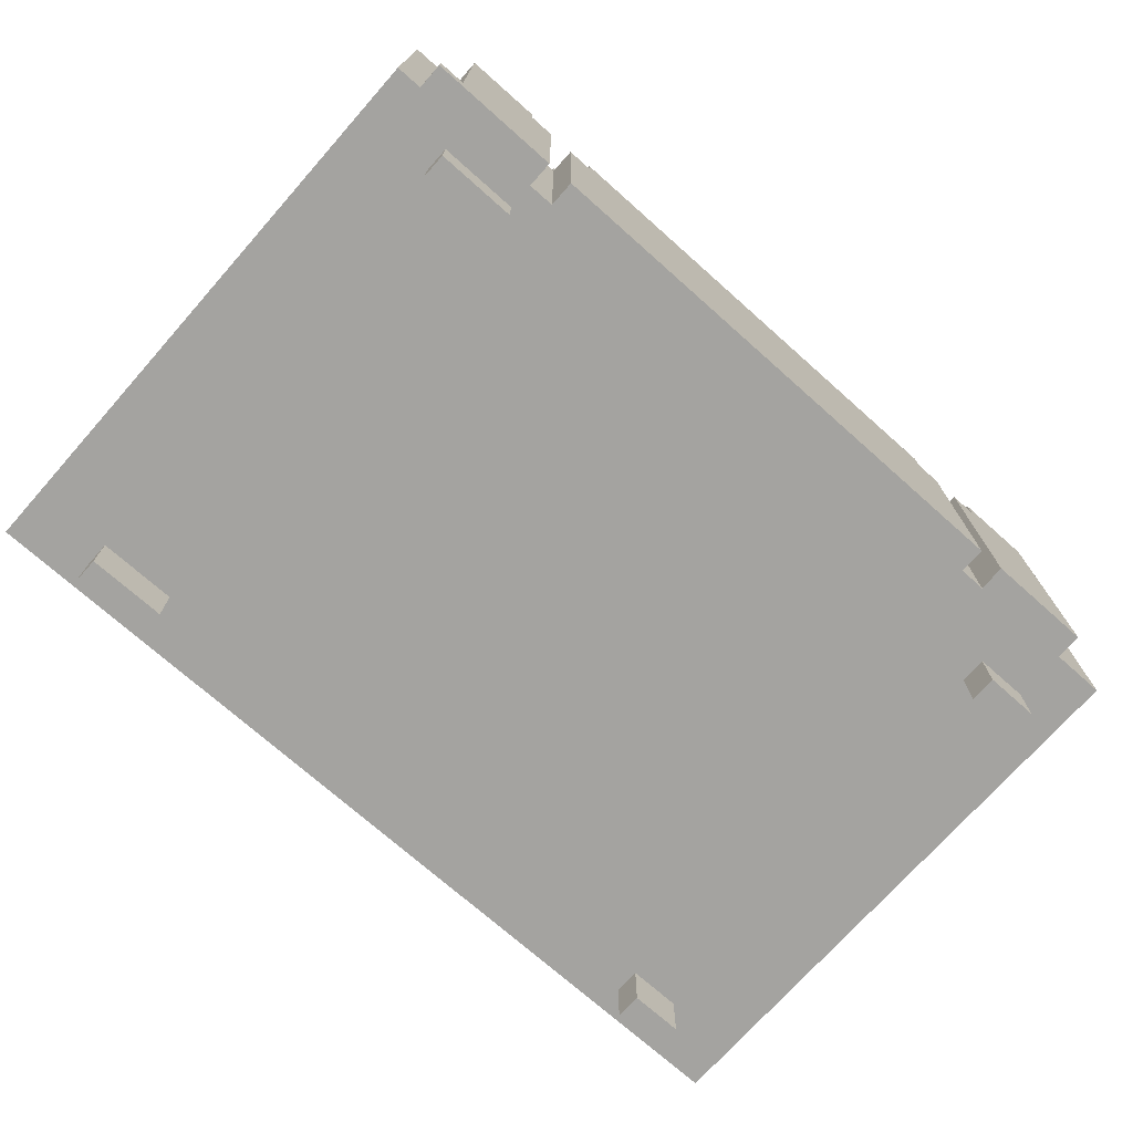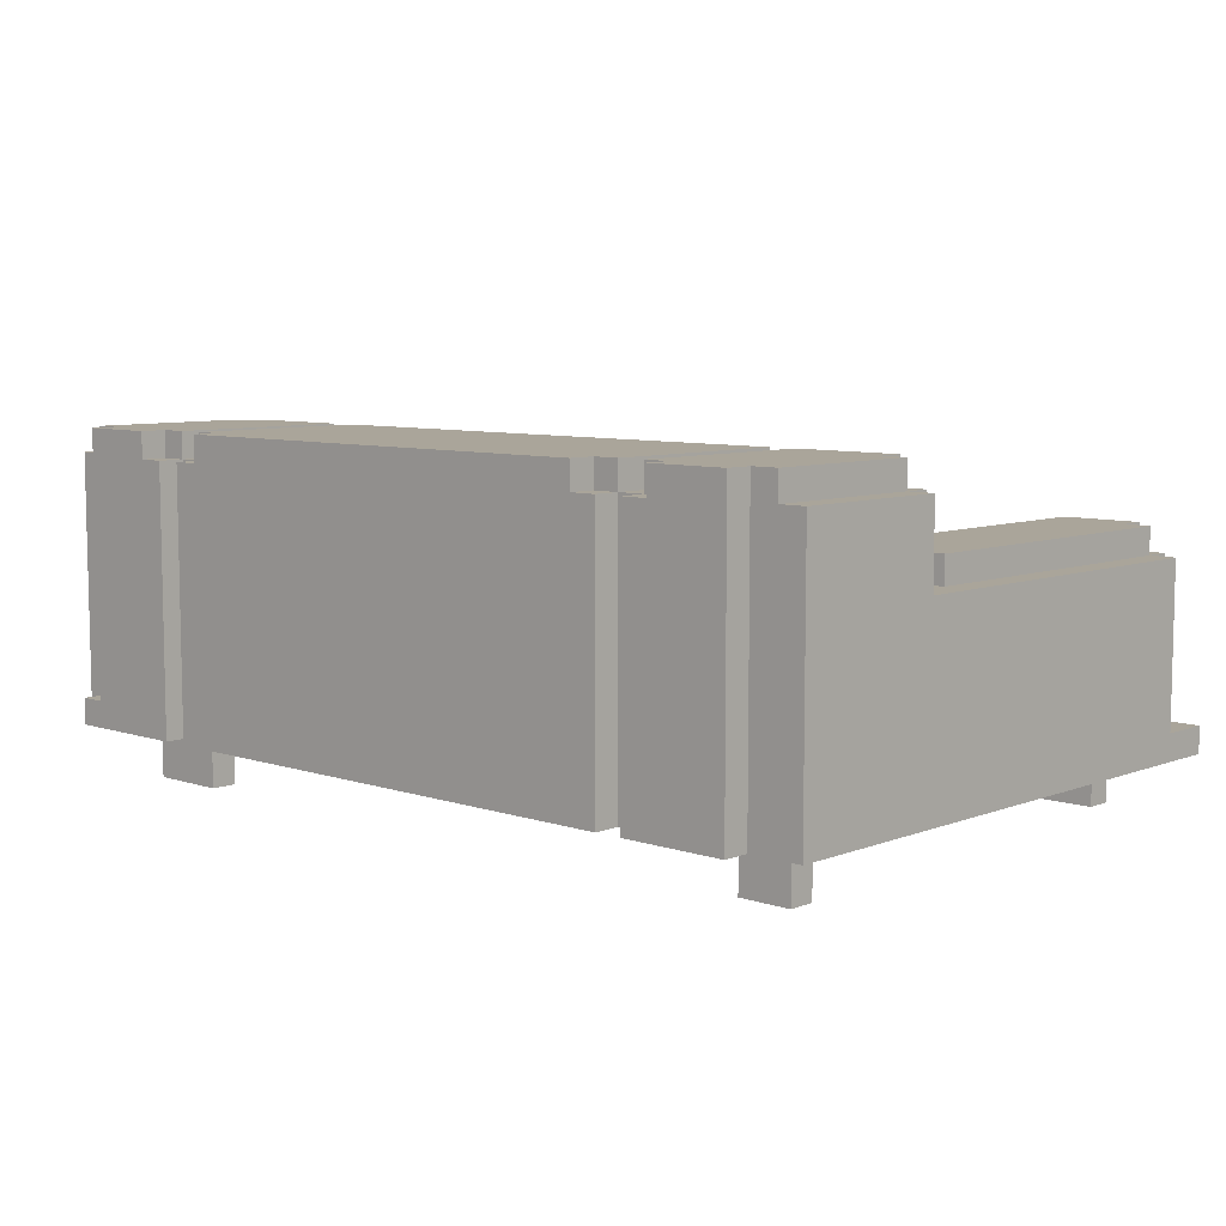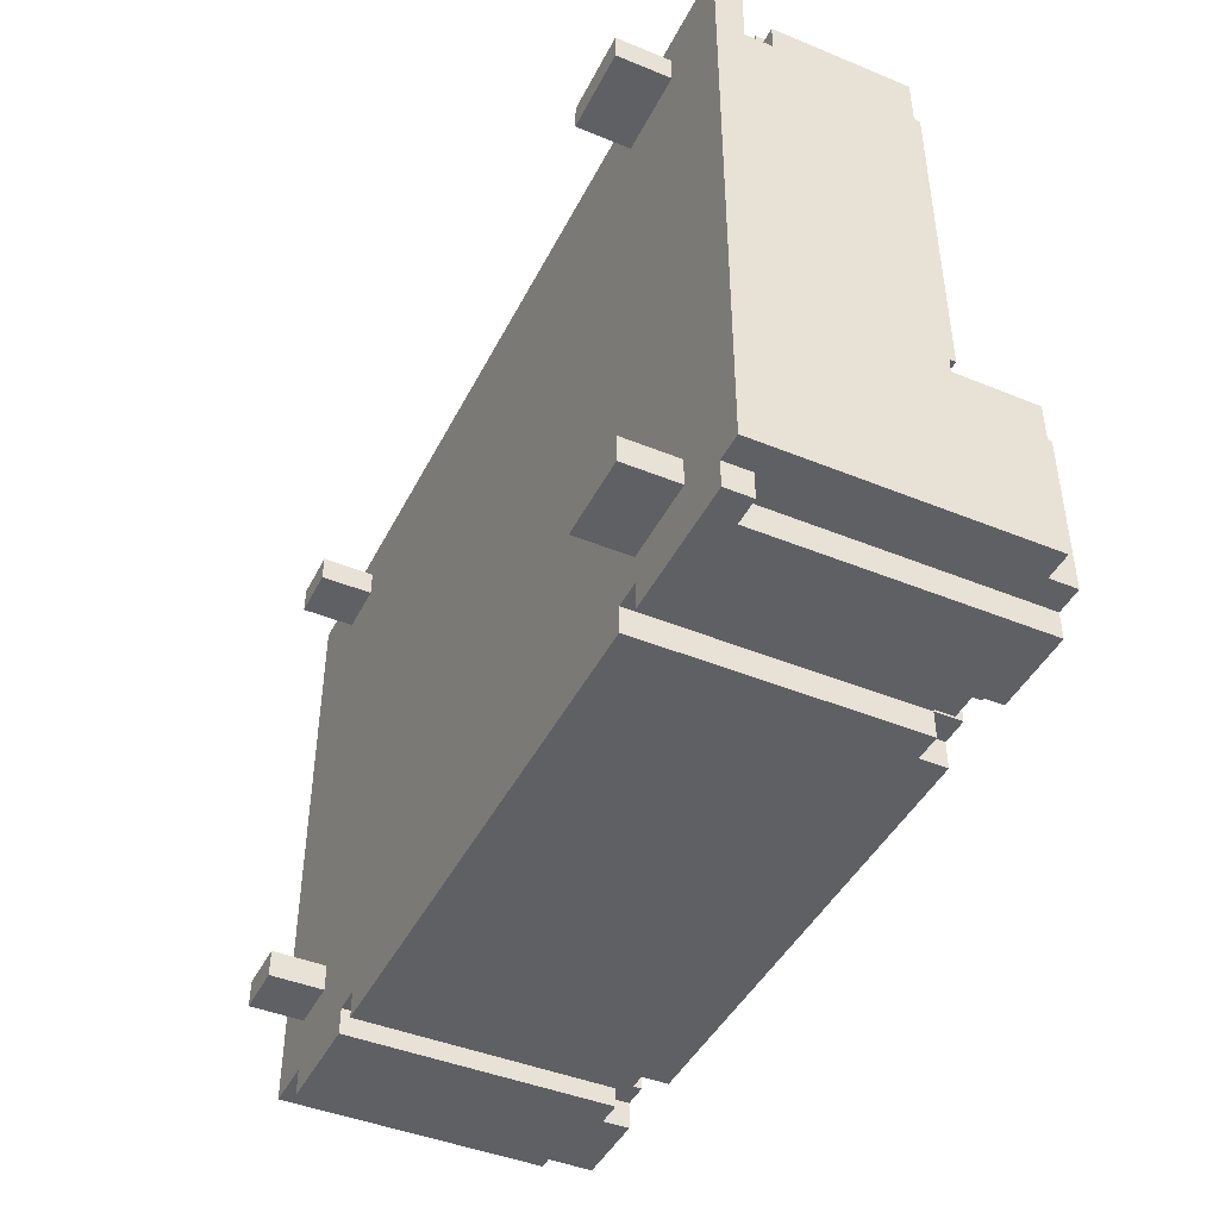
<metadata>
{"format":"obj","ext":"obj","renderer":"f3d","projection":"perspective","resolution":1024,"background":"white","views":[{"elev":-73.0,"azim":138.4,"up":"+Y"},{"elev":7.6,"azim":-137.0,"up":"+Y"},{"elev":-44.1,"azim":64.4,"up":"+Z"}]}
</metadata>
<code>
g SofaSmall
v -17 2 11.5
v -17 2 -10.5
v -17 3 11.5
v -17 3 9.5
v -17 3 -10.5
v -17 9 9.5
v -17 9 -4.5
v -17 12 -4.5
v -17 12 -10.5
v -16 4 10.5
v -16 4 9.5
v -16 9 10.5
v -16 9 9.5
v -16 9 -2.5
v -16 9 -3.5
v -16 9 -4.5
v -16 10 9.5
v -16 10 -2.5
v -16 12 -3.5
v -16 12 -4.5
v -16 12 -10.5
v -16 13 -4.5
v -16 13 -10.5
v -15 0 -7.5
v -15 0 -8.5
v -15 2 -7.5
v -15 2 -8.5
v -15 2 -10.5
v -15 2 -11.5
v -15 3 -10.5
v -15 3 -11.5
v -15 9 10.5
v -15 9 9.5
v -15 9 -2.5
v -15 9 -3.5
v -15 10 10.5
v -15 10 9.5
v -15 10 -2.5
v -15 10 -3.5
v -15 12 -3.5
v -15 12 -4.5
v -15 13 -3.5
v -15 13 -4.5
v -15 13 -10.5
v -15 13 -11.5
v -14 0 10.5
v -14 0 9.5
v -14 2 10.5
v -14 2 9.5
v -10 2 -10.5
v -10 2 -11.5
v -10 3 -10.5
v -10 3 -11.5
v -10 4 10.5
v -10 4 9.5
v -10 7 10.5
v -10 7 9.5
v -10 7 -3.5
v -10 7 -4.5
v -10 8 10.5
v -10 8 -3.5
v -10 8 -4.5
v -10 12 -4.5
v -10 12 -10.5
v -10 12 -11.5
v -10 13 -3.5
v -10 13 -4.5
v -10 13 -10.5
v -9 12 -10.5
v -9 12 -11.5
v -9 13 -10.5
v -9 13 -11.5
v -2 11 -9.5
v -2 11 -10.5
v -2 12 -9.5
v -2 12 -10.5
v 11 0 10.5
v 11 0 9.5
v 11 0 -8.5
v 11 0 -9.5
v 11 2 10.5
v 11 2 9.5
v 11 2 -8.5
v 11 2 -9.5
v 11 2 -10.5
v 11 2 -11.5
v 11 3 -10.5
v 11 3 -11.5
v 11 4 10.5
v 11 4 9.5
v 11 7 9.5
v 11 7 -4.5
v 11 9 10.5
v 11 9 -3.5
v 11 9 -4.5
v 11 12 -4.5
v 11 12 -10.5
v 11 12 -11.5
v 11 13 -3.5
v 11 13 -4.5
v 11 13 -10.5
v 12 9 10.5
v 12 9 -3.5
v 12 10 10.5
v 12 10 -3.5
v 12 12 -10.5
v 12 12 -11.5
v 12 13 -10.5
v 12 13 -11.5
v -13 0 -7.5
v -13 0 -8.5
v -13 2 -7.5
v -13 2 -8.5
v -12 0 10.5
v -12 0 9.5
v -12 2 10.5
v -12 2 9.5
v -12 9 10.5
v -12 9 -3.5
v -12 10 10.5
v -12 10 -3.5
v -12 12 -10.5
v -12 12 -11.5
v -12 13 -10.5
v -12 13 -11.5
v -11 2 -10.5
v -11 2 -11.5
v -11 3 -10.5
v -11 3 -11.5
v -11 4 10.5
v -11 4 9.5
v -11 7 9.5
v -11 7 -4.5
v -11 9 10.5
v -11 9 -3.5
v -11 9 -4.5
v -11 12 -4.5
v -11 12 -10.5
v -11 12 -11.5
v -11 13 -3.5
v -11 13 -4.5
v -11 13 -10.5
v -4 11 -9.5
v -4 11 -10.5
v -4 12 -9.5
v -4 12 -10.5
v 9 12 -10.5
v 9 12 -11.5
v 9 13 -10.5
v 9 13 -11.5
v 10 2 -10.5
v 10 2 -11.5
v 10 3 -10.5
v 10 3 -11.5
v 10 4 10.5
v 10 4 9.5
v 10 7 10.5
v 10 7 9.5
v 10 7 -3.5
v 10 7 -4.5
v 10 8 10.5
v 10 8 -3.5
v 10 8 -4.5
v 10 12 -4.5
v 10 12 -10.5
v 10 12 -11.5
v 10 13 -3.5
v 10 13 -4.5
v 10 13 -10.5
v 14 0 10.5
v 14 0 9.5
v 14 0 -8.5
v 14 0 -9.5
v 14 2 10.5
v 14 2 9.5
v 14 2 -8.5
v 14 2 -9.5
v 15 3 -10.5
v 15 3 -11.5
v 15 9 10.5
v 15 9 9.5
v 15 9 -2.5
v 15 9 -3.5
v 15 10 10.5
v 15 10 9.5
v 15 10 -2.5
v 15 10 -3.5
v 15 12 -3.5
v 15 12 -4.5
v 15 13 -3.5
v 15 13 -4.5
v 15 13 -10.5
v 15 13 -11.5
v 16 2 -10.5
v 16 2 -11.5
v 16 3 9.5
v 16 3 8.5
v 16 3 -10.5
v 16 3 -11.5
v 16 4 10.5
v 16 4 9.5
v 16 4 8.5
v 16 9 10.5
v 16 9 9.5
v 16 9 -2.5
v 16 9 -3.5
v 16 9 -4.5
v 16 10 9.5
v 16 10 -2.5
v 16 12 -3.5
v 16 12 -4.5
v 16 12 -10.5
v 16 13 -4.5
v 16 13 -10.5
v 17 2 11.5
v 17 2 -10.5
v 17 3 11.5
v 17 3 8.5
v 17 3 -10.5
v 17 4 9.5
v 17 4 8.5
v 17 9 9.5
v 17 9 -4.5
v 17 12 -4.5
v 17 12 -10.5
v -17 2 11.5
v -17 3 11.5
v 17 2 11.5
v 17 3 11.5
v -16 4 10.5
v -16 9 10.5
v -15 9 10.5
v -15 10 10.5
v -14 0 10.5
v -14 2 10.5
v -12 0 10.5
v -12 2 10.5
v -12 9 10.5
v -12 10 10.5
v -11 4 10.5
v -11 9 10.5
v -10 4 10.5
v -10 7 10.5
v -10 8 10.5
v 10 4 10.5
v 10 7 10.5
v 10 8 10.5
v 11 0 10.5
v 11 2 10.5
v 11 4 10.5
v 11 9 10.5
v 12 9 10.5
v 12 10 10.5
v 14 0 10.5
v 14 2 10.5
v 15 9 10.5
v 15 10 10.5
v 16 4 10.5
v 16 9 10.5
v -17 3 9.5
v -17 9 9.5
v -16 4 9.5
v -16 9 9.5
v -16 10 9.5
v -15 9 9.5
v -15 10 9.5
v -11 4 9.5
v -11 7 9.5
v -10 4 9.5
v -10 7 9.5
v 10 4 9.5
v 10 7 9.5
v 11 4 9.5
v 11 7 9.5
v 15 9 9.5
v 15 10 9.5
v 16 3 9.5
v 16 4 9.5
v 16 9 9.5
v 16 10 9.5
v 17 4 9.5
v 17 9 9.5
v 16 3 8.5
v 16 4 8.5
v 17 3 8.5
v 17 4 8.5
v -16 9 -3.5
v -16 12 -3.5
v -15 9 -3.5
v -15 10 -3.5
v -15 12 -3.5
v -15 13 -3.5
v -12 9 -3.5
v -12 10 -3.5
v -11 9 -3.5
v -11 13 -3.5
v -10 8 -3.5
v -10 13 -3.5
v 10 8 -3.5
v 10 13 -3.5
v 11 9 -3.5
v 11 13 -3.5
v 12 9 -3.5
v 12 10 -3.5
v 15 9 -3.5
v 15 10 -3.5
v 15 12 -3.5
v 15 13 -3.5
v 16 9 -3.5
v 16 12 -3.5
v -17 9 -4.5
v -17 12 -4.5
v -16 9 -4.5
v -16 12 -4.5
v -16 13 -4.5
v -15 12 -4.5
v -15 13 -4.5
v -11 7 -4.5
v -11 9 -4.5
v -11 12 -4.5
v -10 7 -4.5
v -10 8 -4.5
v -10 12 -4.5
v 10 7 -4.5
v 10 8 -4.5
v 10 12 -4.5
v 11 7 -4.5
v 11 9 -4.5
v 11 12 -4.5
v 15 12 -4.5
v 15 13 -4.5
v 16 9 -4.5
v 16 12 -4.5
v 16 13 -4.5
v 17 9 -4.5
v 17 12 -4.5
v -15 0 -7.5
v -15 2 -7.5
v -13 0 -7.5
v -13 2 -7.5
v 11 0 -8.5
v 11 2 -8.5
v 14 0 -8.5
v 14 2 -8.5
v -4 11 -10.5
v -4 12 -10.5
v -2 11 -10.5
v -2 12 -10.5
v -14 0 9.5
v -14 2 9.5
v -12 0 9.5
v -12 2 9.5
v 11 0 9.5
v 11 2 9.5
v 14 0 9.5
v 14 2 9.5
v -16 9 -2.5
v -16 10 -2.5
v -15 9 -2.5
v -15 10 -2.5
v 15 9 -2.5
v 15 10 -2.5
v 16 9 -2.5
v 16 10 -2.5
v -15 0 -8.5
v -15 2 -8.5
v -13 0 -8.5
v -13 2 -8.5
v -4 11 -9.5
v -4 12 -9.5
v -2 11 -9.5
v -2 12 -9.5
v 11 0 -9.5
v 11 2 -9.5
v 14 0 -9.5
v 14 2 -9.5
v -17 2 -10.5
v -17 3 -10.5
v -17 12 -10.5
v -16 12 -10.5
v -16 13 -10.5
v -15 2 -10.5
v -15 3 -10.5
v -15 13 -10.5
v -12 12 -10.5
v -12 13 -10.5
v -11 2 -10.5
v -11 3 -10.5
v -11 12 -10.5
v -11 13 -10.5
v -10 2 -10.5
v -10 3 -10.5
v -10 12 -10.5
v -10 13 -10.5
v -9 12 -10.5
v -9 13 -10.5
v 9 12 -10.5
v 9 13 -10.5
v 10 2 -10.5
v 10 3 -10.5
v 10 12 -10.5
v 10 13 -10.5
v 11 2 -10.5
v 11 3 -10.5
v 11 12 -10.5
v 11 13 -10.5
v 12 12 -10.5
v 12 13 -10.5
v 15 3 -10.5
v 15 13 -10.5
v 16 2 -10.5
v 16 3 -10.5
v 16 12 -10.5
v 16 13 -10.5
v 17 2 -10.5
v 17 3 -10.5
v 17 12 -10.5
v -15 2 -11.5
v -15 3 -11.5
v -15 13 -11.5
v -12 12 -11.5
v -12 13 -11.5
v -11 2 -11.5
v -11 3 -11.5
v -11 12 -11.5
v -10 2 -11.5
v -10 3 -11.5
v -10 12 -11.5
v -9 12 -11.5
v -9 13 -11.5
v 9 12 -11.5
v 9 13 -11.5
v 10 2 -11.5
v 10 3 -11.5
v 10 12 -11.5
v 11 2 -11.5
v 11 3 -11.5
v 11 12 -11.5
v 12 12 -11.5
v 12 13 -11.5
v 15 3 -11.5
v 15 13 -11.5
v 16 2 -11.5
v 16 3 -11.5
v -14 0 10.5
v -12 0 10.5
v 11 0 10.5
v 14 0 10.5
v -14 0 9.5
v -12 0 9.5
v 11 0 9.5
v 14 0 9.5
v -15 0 -7.5
v -13 0 -7.5
v -15 0 -8.5
v -13 0 -8.5
v 11 0 -8.5
v 14 0 -8.5
v 11 0 -9.5
v 14 0 -9.5
v -17 2 11.5
v 17 2 11.5
v -14 2 10.5
v -12 2 10.5
v 11 2 10.5
v 14 2 10.5
v -14 2 9.5
v -12 2 9.5
v 11 2 9.5
v 14 2 9.5
v -15 2 -7.5
v -13 2 -7.5
v -15 2 -8.5
v -13 2 -8.5
v 11 2 -8.5
v 14 2 -8.5
v 11 2 -9.5
v 14 2 -9.5
v -17 2 -10.5
v -15 2 -10.5
v -11 2 -10.5
v -10 2 -10.5
v 10 2 -10.5
v 11 2 -10.5
v 16 2 -10.5
v 17 2 -10.5
v -15 2 -11.5
v -11 2 -11.5
v -10 2 -11.5
v 10 2 -11.5
v 11 2 -11.5
v 16 2 -11.5
v -16 4 10.5
v -11 4 10.5
v -10 4 10.5
v 10 4 10.5
v 11 4 10.5
v 16 4 10.5
v -16 4 9.5
v -11 4 9.5
v -10 4 9.5
v 10 4 9.5
v 11 4 9.5
v 16 4 9.5
v 17 4 9.5
v 16 4 8.5
v 17 4 8.5
v -4 12 -9.5
v -2 12 -9.5
v -4 12 -10.5
v -2 12 -10.5
v -17 3 11.5
v 17 3 11.5
v -17 3 9.5
v 16 3 9.5
v 16 3 8.5
v 17 3 8.5
v 15 3 -10.5
v 16 3 -10.5
v 15 3 -11.5
v 16 3 -11.5
v -11 7 9.5
v -10 7 9.5
v 10 7 9.5
v 11 7 9.5
v -10 7 -3.5
v 10 7 -3.5
v -11 7 -4.5
v -10 7 -4.5
v 10 7 -4.5
v 11 7 -4.5
v -10 8 10.5
v 10 8 10.5
v -10 8 -3.5
v 10 8 -3.5
v -16 9 10.5
v -15 9 10.5
v -12 9 10.5
v -11 9 10.5
v 11 9 10.5
v 12 9 10.5
v 15 9 10.5
v 16 9 10.5
v -17 9 9.5
v -16 9 9.5
v -15 9 9.5
v 15 9 9.5
v 16 9 9.5
v 17 9 9.5
v -16 9 -2.5
v -15 9 -2.5
v 15 9 -2.5
v 16 9 -2.5
v -16 9 -3.5
v -15 9 -3.5
v -12 9 -3.5
v -11 9 -3.5
v 11 9 -3.5
v 12 9 -3.5
v 15 9 -3.5
v 16 9 -3.5
v -17 9 -4.5
v -16 9 -4.5
v 16 9 -4.5
v 17 9 -4.5
v -15 10 10.5
v -12 10 10.5
v 12 10 10.5
v 15 10 10.5
v -16 10 9.5
v -15 10 9.5
v 15 10 9.5
v 16 10 9.5
v -16 10 -2.5
v -15 10 -2.5
v 15 10 -2.5
v 16 10 -2.5
v -15 10 -3.5
v -12 10 -3.5
v 12 10 -3.5
v 15 10 -3.5
v -4 11 -9.5
v -2 11 -9.5
v -4 11 -10.5
v -2 11 -10.5
v -16 12 -3.5
v -15 12 -3.5
v 15 12 -3.5
v 16 12 -3.5
v -17 12 -4.5
v -16 12 -4.5
v -15 12 -4.5
v -11 12 -4.5
v -10 12 -4.5
v 10 12 -4.5
v 11 12 -4.5
v 15 12 -4.5
v 16 12 -4.5
v 17 12 -4.5
v -17 12 -10.5
v -16 12 -10.5
v -12 12 -10.5
v -11 12 -10.5
v -10 12 -10.5
v -9 12 -10.5
v 9 12 -10.5
v 10 12 -10.5
v 11 12 -10.5
v 12 12 -10.5
v 16 12 -10.5
v 17 12 -10.5
v -12 12 -11.5
v -11 12 -11.5
v -10 12 -11.5
v -9 12 -11.5
v 9 12 -11.5
v 10 12 -11.5
v 11 12 -11.5
v 12 12 -11.5
v -15 13 -3.5
v -11 13 -3.5
v -10 13 -3.5
v 10 13 -3.5
v 11 13 -3.5
v 15 13 -3.5
v -16 13 -4.5
v -15 13 -4.5
v -11 13 -4.5
v -10 13 -4.5
v 10 13 -4.5
v 11 13 -4.5
v 15 13 -4.5
v 16 13 -4.5
v -16 13 -10.5
v -15 13 -10.5
v -12 13 -10.5
v -11 13 -10.5
v -10 13 -10.5
v -9 13 -10.5
v 9 13 -10.5
v 10 13 -10.5
v 11 13 -10.5
v 12 13 -10.5
v 15 13 -10.5
v 16 13 -10.5
v -15 13 -11.5
v -12 13 -11.5
v -9 13 -11.5
v 9 13 -11.5
v 12 13 -11.5
v 15 13 -11.5
f 3 2 1
f 4 2 3
f 5 2 4
f 6 5 4
f 7 5 6
f 8 5 7
f 9 5 8
f 12 11 10
f 13 11 12
f 17 14 13
f 18 14 17
f 19 16 15
f 20 16 19
f 22 21 20
f 23 21 22
f 26 25 24
f 27 25 26
f 30 29 28
f 31 29 30
f 36 33 32
f 37 33 36
f 38 35 34
f 39 35 38
f 42 41 40
f 43 41 42
f 44 31 30
f 45 31 44
f 48 47 46
f 49 47 48
f 52 51 50
f 53 51 52
f 56 55 54
f 57 55 56
f 60 57 56
f 60 58 57
f 61 59 58
f 61 58 60
f 62 59 61
f 63 62 61
f 64 53 52
f 65 53 64
f 66 63 61
f 67 64 63
f 67 63 66
f 68 64 67
f 71 70 69
f 72 70 71
f 75 74 73
f 76 74 75
f 81 78 77
f 82 78 81
f 83 80 79
f 84 80 83
f 87 86 85
f 88 86 87
f 91 90 89
f 93 91 89
f 93 92 91
f 94 92 93
f 95 92 94
f 96 95 94
f 97 88 87
f 98 88 97
f 99 96 94
f 100 97 96
f 100 96 99
f 101 97 100
f 104 103 102
f 105 103 104
f 108 107 106
f 109 107 108
f 110 111 112
f 112 111 113
f 114 115 116
f 116 115 117
f 118 119 120
f 120 119 121
f 122 123 124
f 124 123 125
f 126 127 128
f 128 127 129
f 130 131 132
f 130 132 134
f 132 133 134
f 134 133 135
f 135 133 136
f 135 136 137
f 128 129 138
f 138 129 139
f 135 137 140
f 137 138 141
f 140 137 141
f 141 138 142
f 143 144 145
f 145 144 146
f 147 148 149
f 149 148 150
f 151 152 153
f 153 152 154
f 155 156 157
f 157 156 158
f 157 158 161
f 158 159 161
f 159 160 162
f 161 159 162
f 162 160 163
f 162 163 164
f 153 154 165
f 165 154 166
f 162 164 167
f 164 165 168
f 167 164 168
f 168 165 169
f 170 171 174
f 174 171 175
f 172 173 176
f 176 173 177
f 180 181 184
f 184 181 185
f 182 183 186
f 186 183 187
f 188 189 190
f 190 189 191
f 178 179 192
f 192 179 193
f 194 195 198
f 198 195 199
f 196 197 201
f 201 197 202
f 200 201 203
f 203 201 204
f 204 205 208
f 208 205 209
f 206 207 210
f 210 207 211
f 211 212 213
f 213 212 214
f 215 216 217
f 217 216 218
f 218 216 219
f 218 219 221
f 220 221 222
f 221 219 223
f 222 221 223
f 223 219 224
f 224 219 225
f 228 227 226
f 229 227 228
f 232 231 230
f 236 235 234
f 237 235 236
f 238 232 230
f 238 233 232
f 239 233 238
f 240 238 230
f 241 238 240
f 245 243 242
f 246 244 243
f 246 243 245
f 247 244 246
f 252 251 250
f 254 249 248
f 255 249 254
f 256 252 250
f 256 253 252
f 257 253 256
f 258 256 250
f 259 256 258
f 262 261 260
f 263 261 262
f 265 264 263
f 266 264 265
f 267 262 260
f 269 267 260
f 269 268 267
f 270 268 269
f 271 269 260
f 273 271 260
f 273 272 271
f 274 272 273
f 277 273 260
f 278 273 277
f 279 276 275
f 280 276 279
f 281 279 278
f 282 279 281
f 285 284 283
f 286 284 285
f 289 288 287
f 290 288 289
f 291 288 290
f 294 292 291
f 294 291 290
f 295 294 293
f 296 292 294
f 296 294 295
f 299 298 297
f 300 298 299
f 303 302 301
f 304 302 303
f 306 302 304
f 307 302 306
f 308 302 307
f 309 306 305
f 309 307 306
f 310 307 309
f 313 312 311
f 314 312 313
f 316 315 314
f 317 315 316
f 321 319 318
f 321 320 319
f 322 320 321
f 323 320 322
f 327 325 324
f 327 326 325
f 328 326 327
f 329 326 328
f 333 331 330
f 334 331 333
f 335 333 332
f 336 333 335
f 339 338 337
f 340 338 339
f 343 342 341
f 344 342 343
f 347 346 345
f 348 346 347
f 349 350 351
f 351 350 352
f 353 354 355
f 355 354 356
f 357 358 359
f 359 358 360
f 361 362 363
f 363 362 364
f 365 366 367
f 367 366 368
f 369 370 371
f 371 370 372
f 373 374 375
f 375 374 376
f 378 379 380
f 377 378 382
f 380 381 383
f 382 378 383
f 378 380 383
f 383 381 384
f 385 386 389
f 389 386 390
f 387 388 391
f 388 389 392
f 391 388 392
f 392 389 393
f 393 394 395
f 395 394 396
f 397 398 401
f 401 398 402
f 399 400 403
f 400 401 404
f 403 400 404
f 404 401 405
f 405 406 407
f 407 406 408
f 409 410 412
f 412 410 413
f 413 410 414
f 411 412 415
f 412 413 416
f 415 412 416
f 416 413 417
f 419 420 421
f 421 420 422
f 418 419 423
f 419 421 424
f 423 419 424
f 424 421 425
f 427 428 429
f 427 429 431
f 429 430 431
f 431 430 432
f 426 427 433
f 427 431 434
f 433 427 434
f 434 431 435
f 437 438 439
f 437 439 441
f 439 440 441
f 436 437 441
f 441 440 442
f 436 441 443
f 443 441 444
f 449 446 445
f 450 446 449
f 451 448 447
f 452 448 451
f 455 454 453
f 456 454 455
f 459 458 457
f 460 458 459
f 463 462 461
f 464 462 463
f 465 462 464
f 466 462 465
f 467 463 461
f 468 465 464
f 469 465 468
f 470 462 466
f 471 469 468
f 471 470 469
f 471 467 461
f 471 468 467
f 472 470 471
f 473 471 461
f 474 470 472
f 475 470 474
f 476 462 470
f 476 470 475
f 477 475 474
f 477 474 473
f 478 462 476
f 479 477 473
f 479 478 477
f 479 473 461
f 480 478 479
f 481 478 480
f 482 478 481
f 483 478 482
f 484 478 483
f 485 462 478
f 485 478 484
f 486 462 485
f 487 481 480
f 488 481 487
f 489 483 482
f 490 483 489
f 491 485 484
f 492 485 491
f 499 494 493
f 500 494 499
f 501 496 495
f 502 496 501
f 503 498 497
f 504 498 503
f 506 505 504
f 507 505 506
f 510 509 508
f 511 509 510
f 512 513 514
f 514 513 515
f 515 513 516
f 516 513 517
f 518 519 520
f 520 519 521
f 522 523 526
f 524 525 527
f 522 526 528
f 528 526 529
f 527 525 530
f 530 525 531
f 532 533 534
f 534 533 535
f 536 537 545
f 545 537 546
f 542 543 547
f 547 543 548
f 544 545 550
f 548 549 553
f 550 551 554
f 544 550 554
f 554 551 555
f 538 539 556
f 556 539 557
f 540 541 558
f 558 541 559
f 552 553 560
f 553 549 561
f 560 553 561
f 544 554 562
f 562 554 563
f 561 549 564
f 564 549 565
f 566 567 571
f 568 569 572
f 570 571 574
f 571 567 575
f 574 571 575
f 572 573 576
f 568 572 576
f 576 573 577
f 575 567 578
f 578 567 579
f 568 576 580
f 580 576 581
f 582 583 584
f 584 583 585
f 586 587 591
f 591 587 592
f 588 589 597
f 597 589 598
f 590 591 600
f 600 591 601
f 593 594 603
f 603 594 604
f 595 596 607
f 607 596 608
f 598 599 610
f 610 599 611
f 602 603 612
f 612 603 613
f 604 605 614
f 614 605 615
f 606 607 616
f 616 607 617
f 608 609 618
f 618 609 619
f 620 621 627
f 627 621 628
f 622 623 629
f 629 623 630
f 624 625 631
f 631 625 632
f 627 628 634
f 626 627 634
f 634 628 635
f 635 628 636
f 636 628 637
f 629 630 638
f 638 630 639
f 639 630 640
f 640 630 641
f 632 633 642
f 631 632 642
f 642 633 643
f 643 633 644
f 644 633 645
f 635 636 646
f 646 636 647
f 639 640 648
f 648 640 649
f 643 644 650
f 650 644 651

</code>
